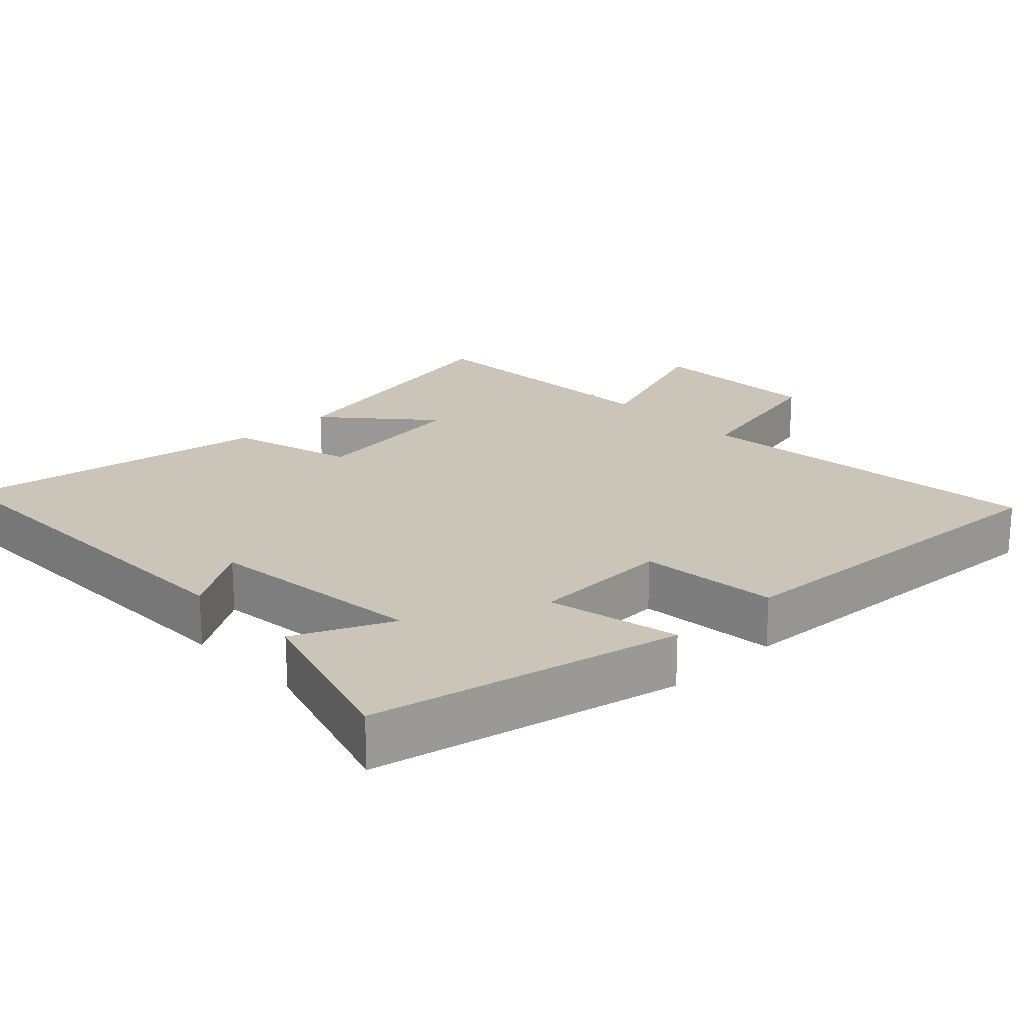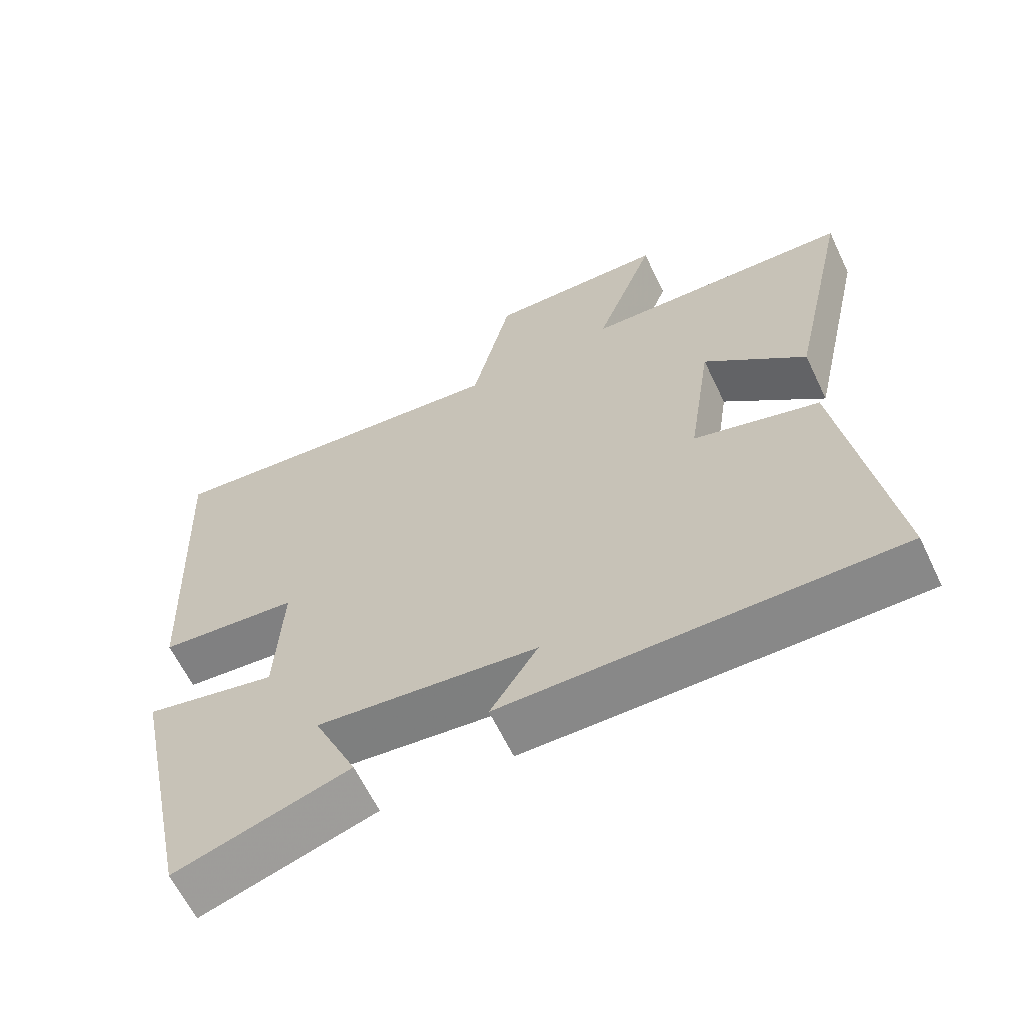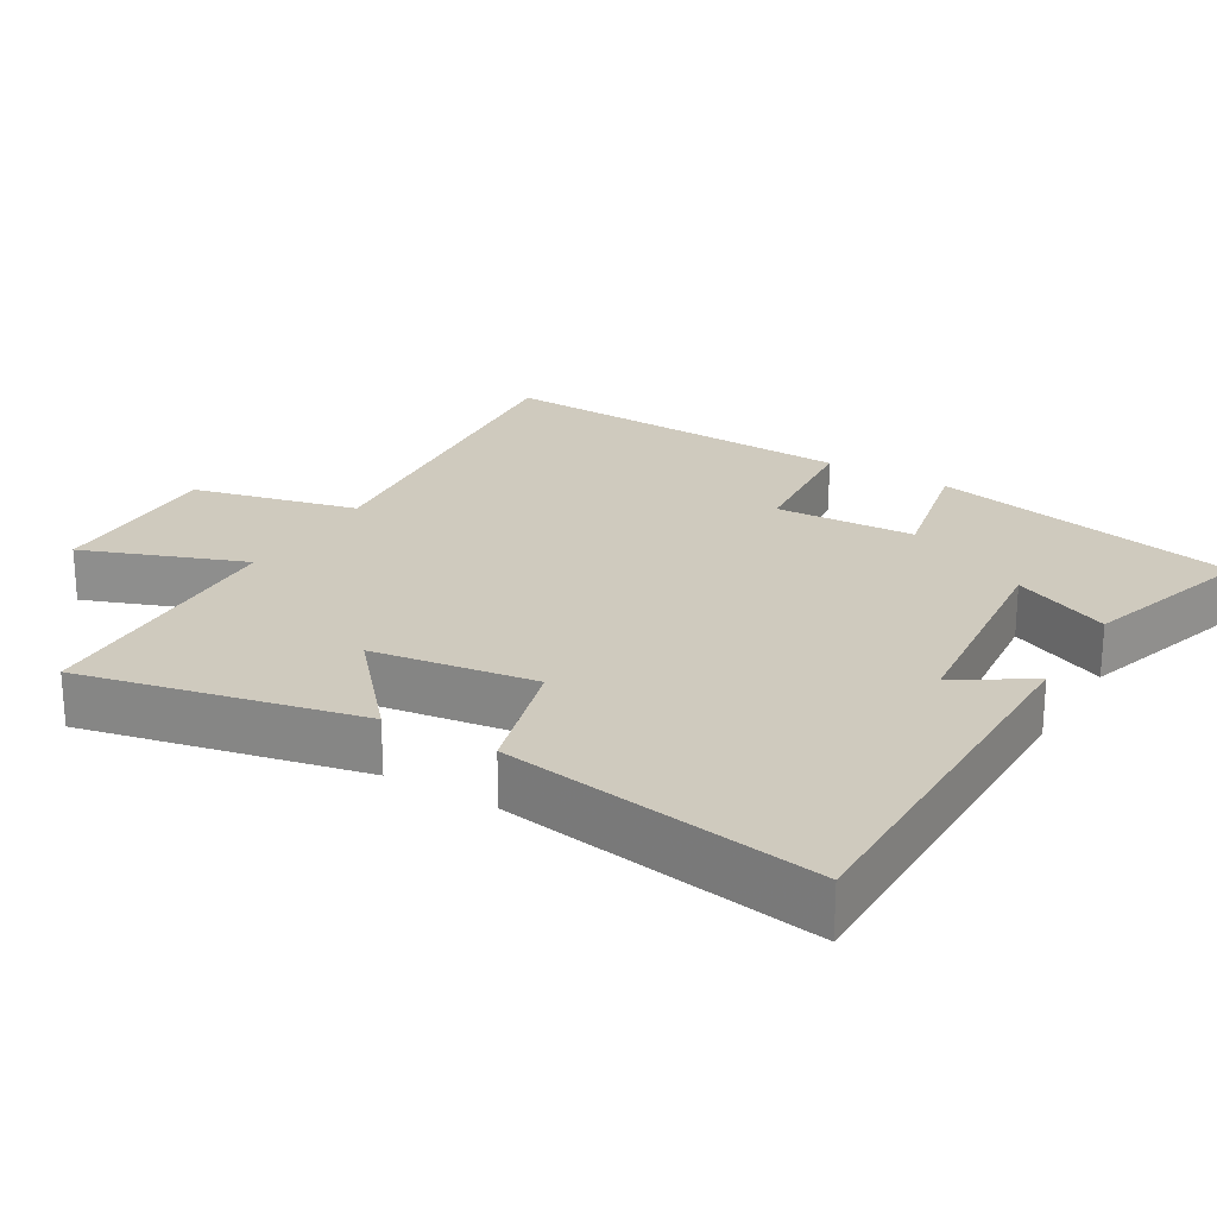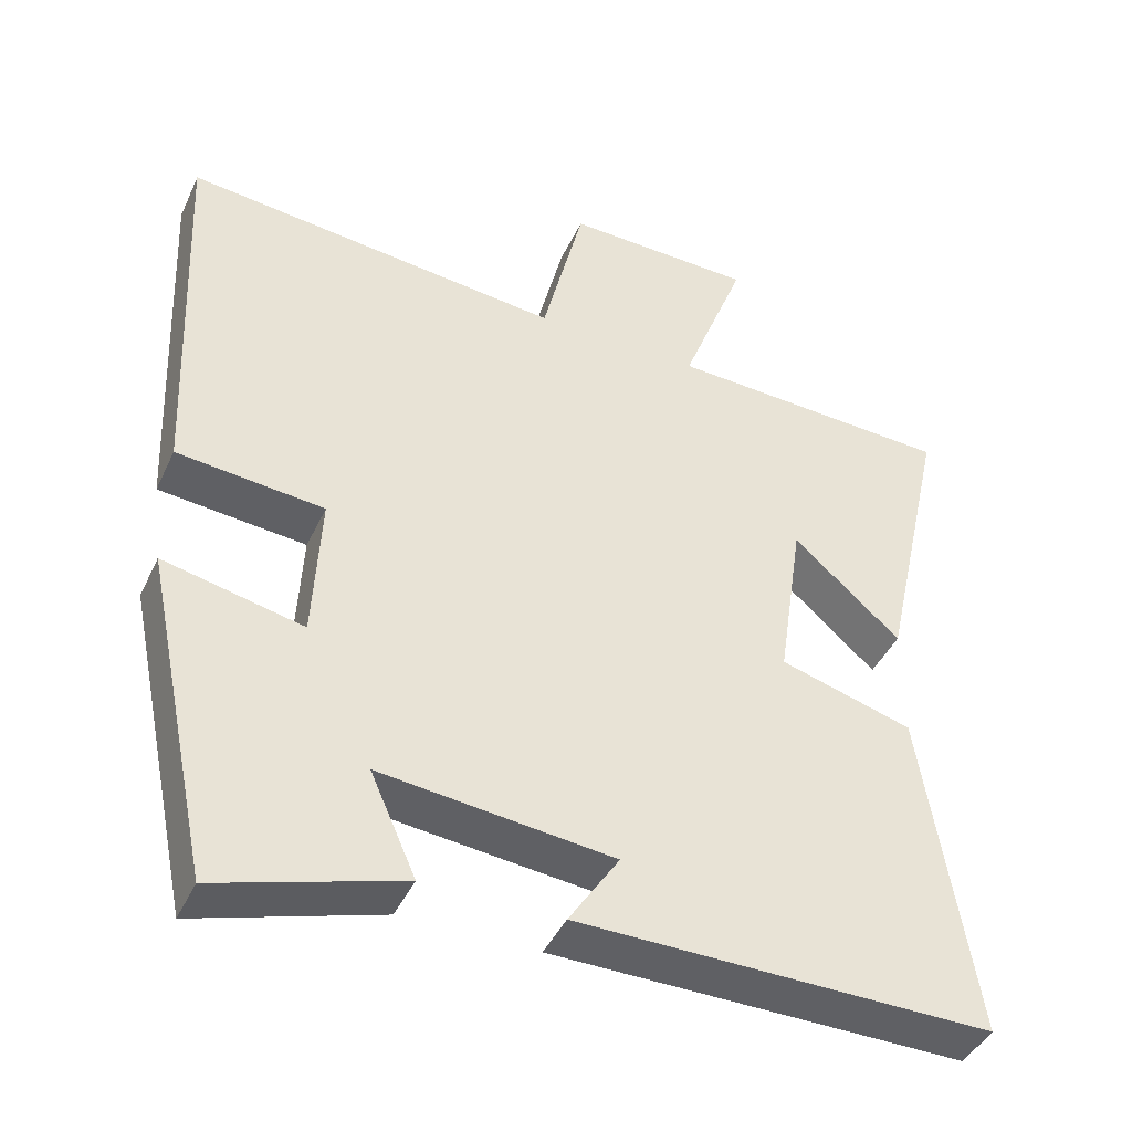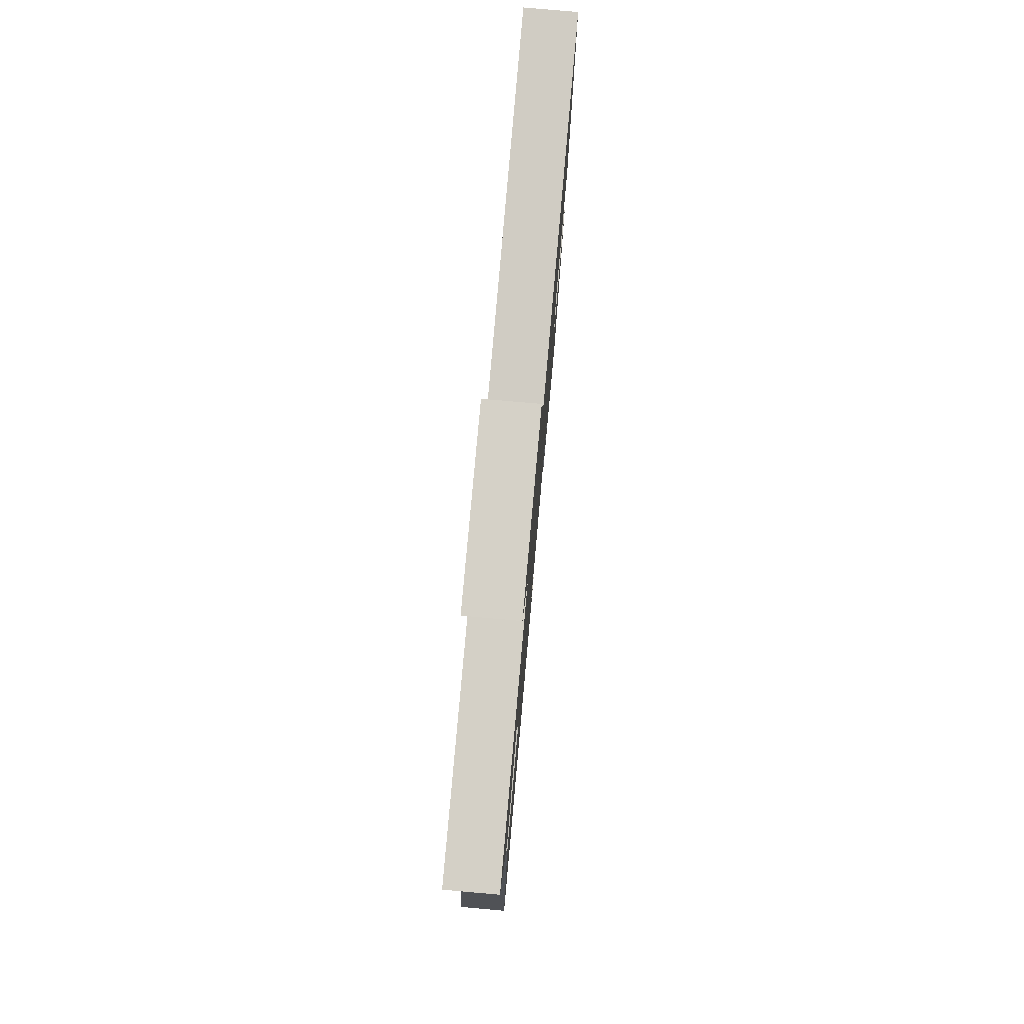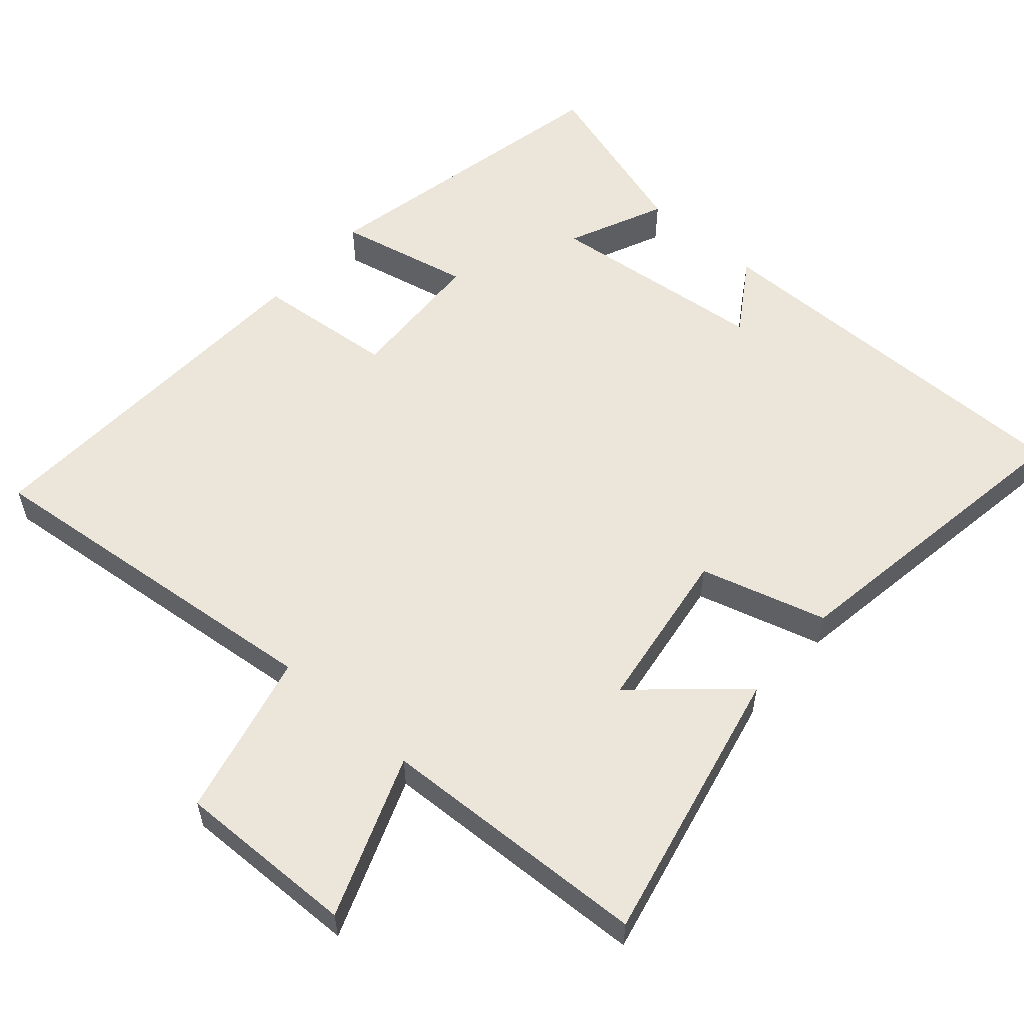
<metadata>
{"format":"obj","ext":"obj","renderer":"f3d","projection":"perspective","resolution":1024,"background":"white","views":[{"elev":20.5,"azim":-133.5,"up":"+Y"},{"elev":-63.1,"azim":25.6,"up":"+Z"},{"elev":23.2,"azim":121.0,"up":"+Y"},{"elev":-43.1,"azim":-23.7,"up":"+Z"},{"elev":78.1,"azim":95.1,"up":"+Z"},{"elev":56.6,"azim":41.4,"up":"+Y"}]}
</metadata>
<code>
v -0.523 0.07 0.553
v -0.016 0.07 0.5
v 0.04 0.07 0.732
v 0.292 0.07 0.726
v 0.206 0.07 0.5
v 0.587 0.07 0.483
v 0.5 0.07 0.092
v 0.357 0.07 0.219
v 0.323 0.07 -0.011
v 0.5 0.07 -0.062
v 0.568 0.07 -0.505
v 0.018 0.07 -0.5
v 0.085 0.07 -0.397
v -0.225 0.07 -0.363
v -0.164 0.07 -0.5
v -0.409 0.07 -0.575
v -0.5 0.07 -0.139
v -0.314 0.07 -0.18
v -0.304 0.07 0.018
v -0.5 0.07 0.037
v -0.523 0 0.553
v -0.016 0 0.5
v 0.04 0 0.732
v 0.292 0 0.726
v 0.206 0 0.5
v 0.587 0 0.483
v 0.5 0 0.092
v 0.357 0 0.219
v 0.323 0 -0.011
v 0.5 0 -0.062
v 0.568 0 -0.505
v 0.018 0 -0.5
v 0.085 0 -0.397
v -0.225 0 -0.363
v -0.164 0 -0.5
v -0.409 0 -0.575
v -0.5 0 -0.139
v -0.314 0 -0.18
v -0.304 0 0.018
v -0.5 0 0.037
f 19 20 1 2
f 18 19 2
f 16 17 18
f 15 16 18
f 14 15 18
f 13 14 18 2
f 10 11 12 13
f 9 10 13
f 13 2 3
f 9 13 3
f 8 9 3
f 5 6 7 8
f 5 8 3
f 3 4 5
f 22 21 40 39
f 22 39 38
f 38 37 36
f 38 36 35
f 38 35 34
f 22 38 34 33
f 33 32 31 30
f 33 30 29
f 23 22 33
f 23 33 29
f 23 29 28
f 28 27 26 25
f 23 28 25
f 25 24 23
f 1 21 22 2
f 2 22 23 3
f 3 23 24 4
f 4 24 25 5
f 5 25 26 6
f 6 26 27 7
f 7 27 28 8
f 8 28 29 9
f 9 29 30 10
f 10 30 31 11
f 11 31 32 12
f 12 32 33 13
f 13 33 34 14
f 14 34 35 15
f 15 35 36 16
f 16 36 37 17
f 17 37 38 18
f 18 38 39 19
f 19 39 40 20
f 20 40 21 1

</code>
